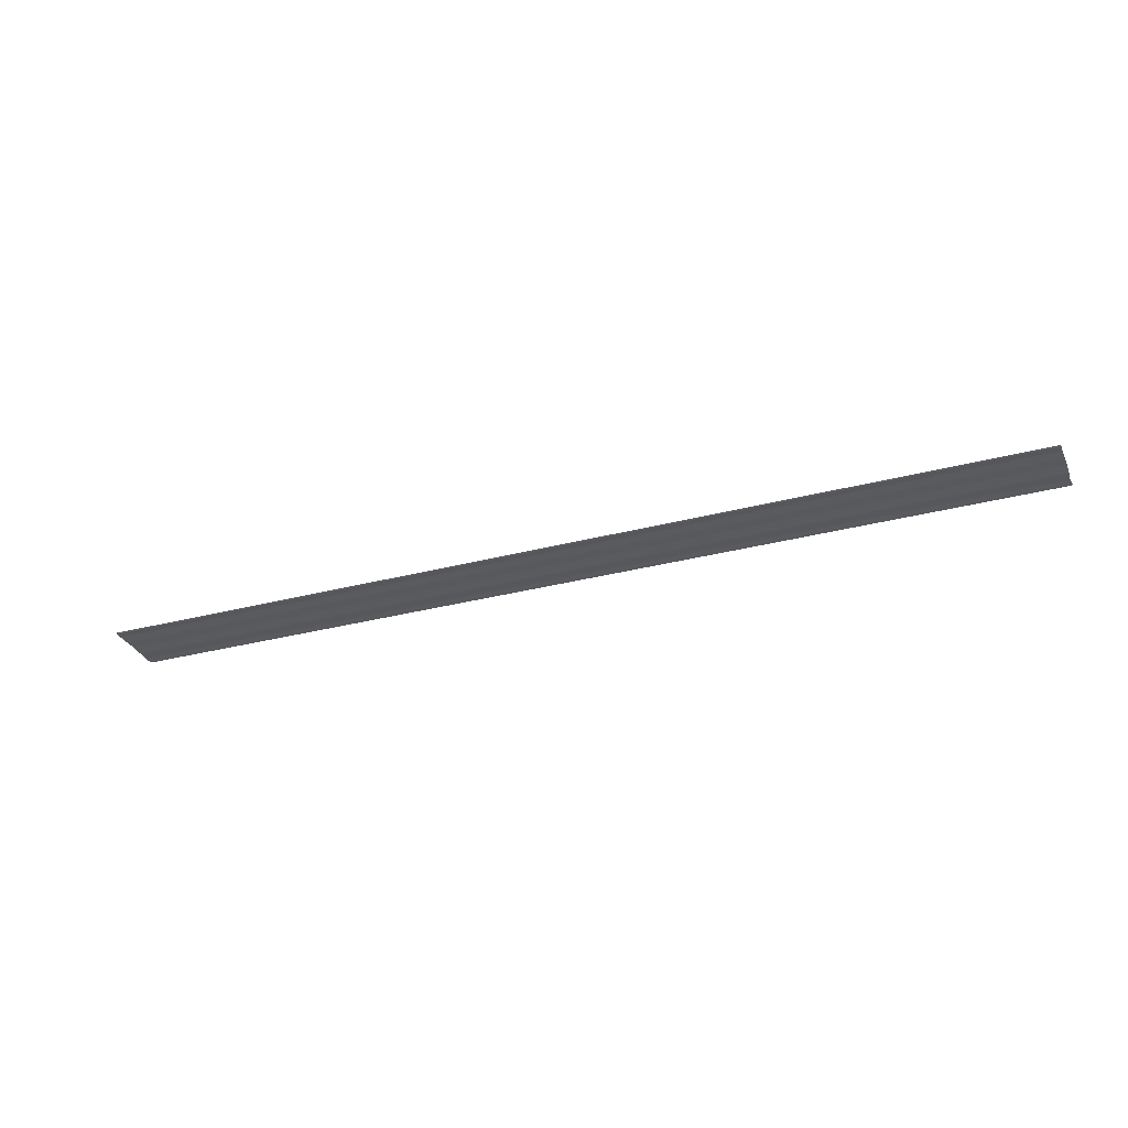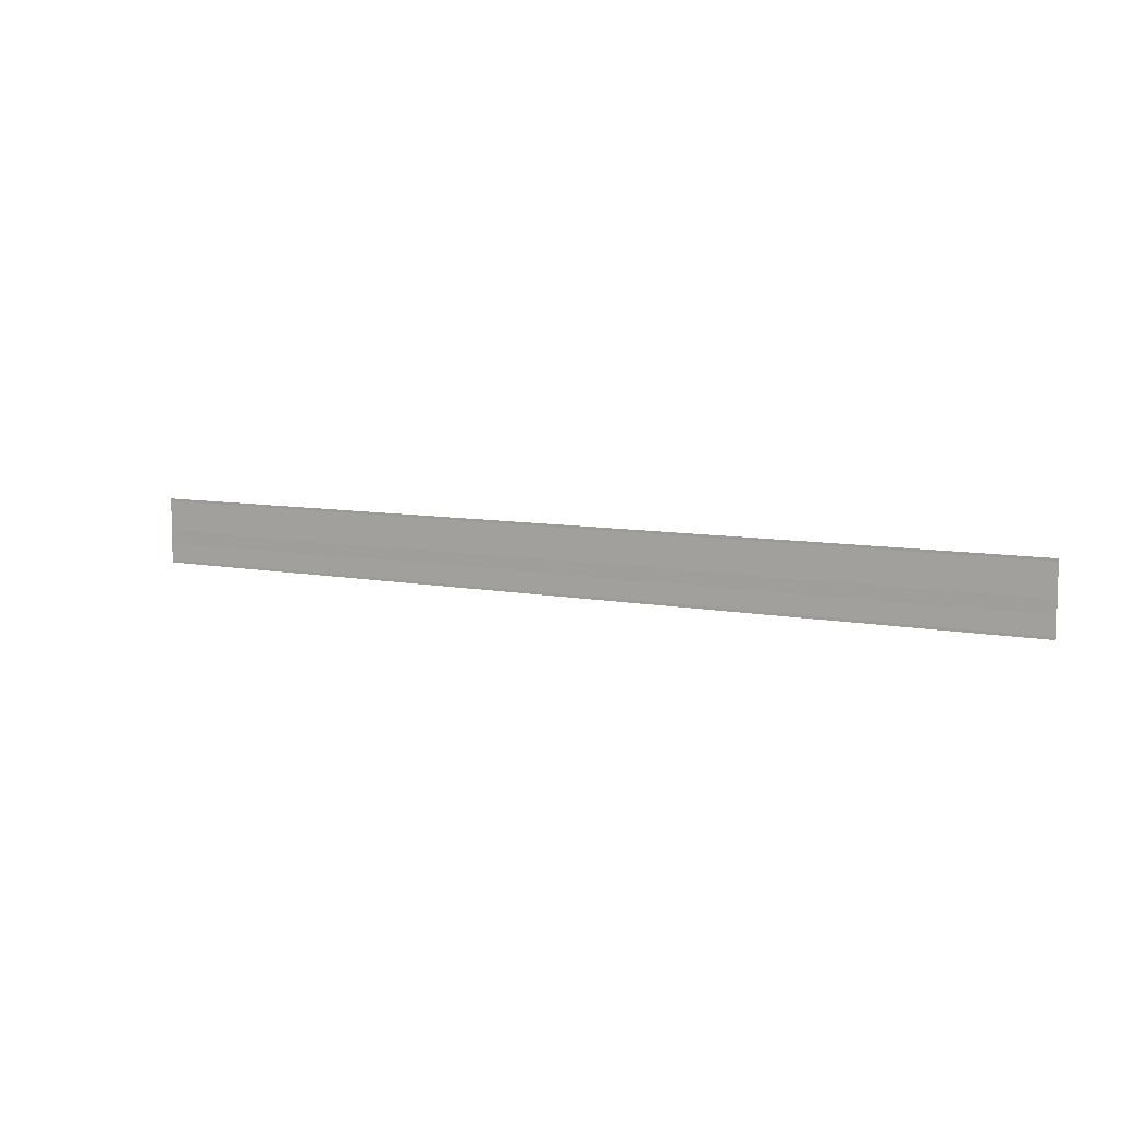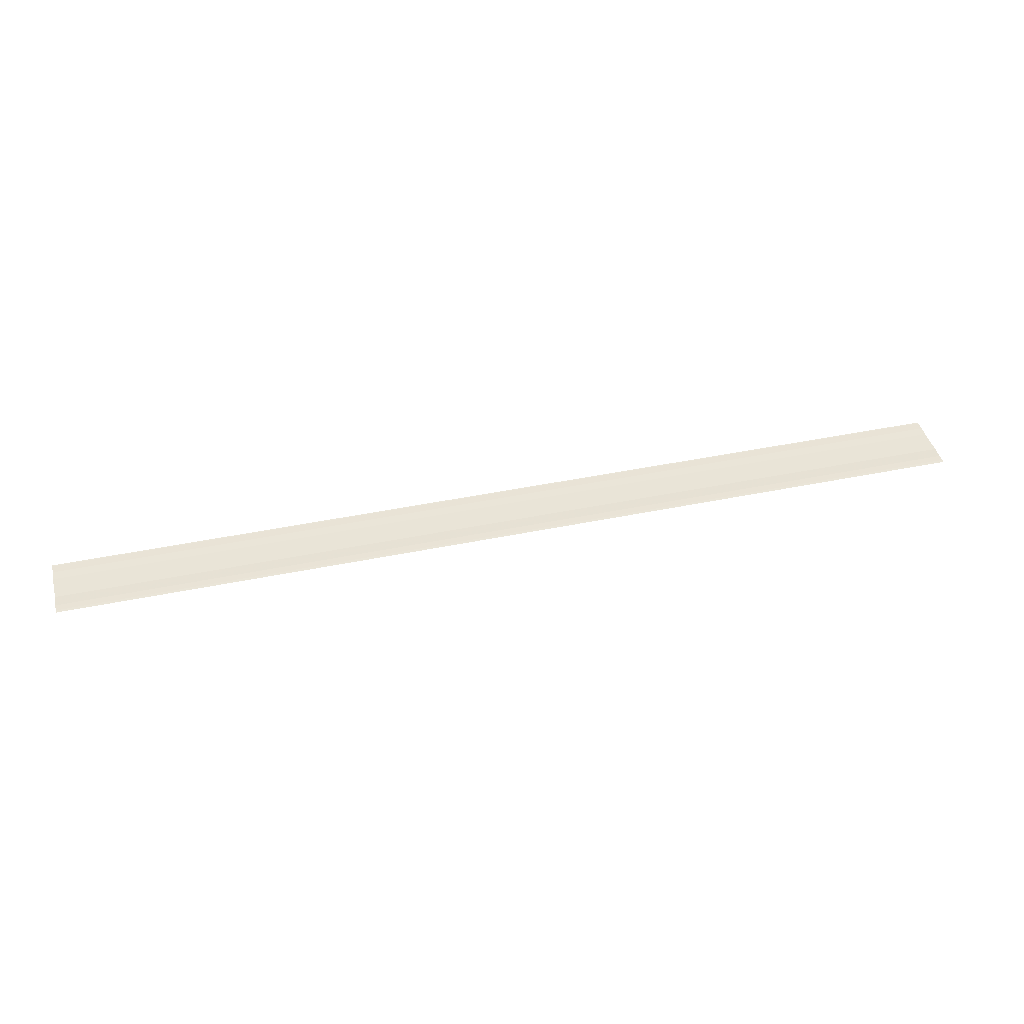
<metadata>
{"format":"obj","ext":"obj","renderer":"f3d","projection":"perspective","resolution":1024,"background":"white","views":[{"elev":-31.1,"azim":20.7,"up":"+Y"},{"elev":7.8,"azim":29.9,"up":"+Z"},{"elev":42.9,"azim":-13.9,"up":"+Y"}]}
</metadata>
<code>
o 6382
v 2245 1887 7.97
v 2245 1887 7.97
v 2245 1887 7.97
v 2245 1887 7.97
v 2245 1887 7.97
v 2245 1887 7.969
v 2245 1887 7.969
v 2245 1887 7.967
v 2245 1887 7.967
v 2245 1887 7.967
v 2245 1887 7.965
v 2245 1887 7.965
v 2245 1887 7.964
v 2245 1887 7.964
v 2245 1887 7.964
v 2245 1887 7.962
v 2245 1887 7.962
v 2245 1887 7.962
v 2245 1887 7.961
v 2245 1887 7.961
v 2245 1887 7.962
v 2245 1887 7.962
v 2245 1887 7.97
v 2245 1887 7.969
v 2245 1887 7.97
v 2245 1887 7.97
v 2245 1887 7.97
v 2245 1887 7.97
v 2245 1887 7.969
v 2245 1887 7.969
v 2245 1887 7.967
v 2245 1887 7.967
v 2245 1887 7.965
v 2245 1887 7.965
v 2245 1887 7.965
v 2245 1887 7.964
v 2245 1887 7.964
v 2245 1887 7.962
v 2245 1887 7.962
v 2245 1887 7.962
v 2245 1887 7.962
v 2245 1887 7.962
v 2245 1887 7.961
v 2245 1887 7.961
v 2245 1887 7.961
f 1 2 3
f 3 4 5
f 6 4 5
f 7 2 6
f 7 8 6
f 6 9 10
f 11 9 10
f 12 8 11
f 12 13 11
f 11 14 15
f 16 14 15
f 17 13 16
f 17 18 16
f 19 18 20
f 16 21 22
f 20 21 22
f 23 24 25
f 23 26 25
f 25 27 28
f 25 29 30
f 31 29 30
f 32 24 31
f 32 33 31
f 31 34 35
f 36 34 35
f 37 33 36
f 37 38 36
f 36 39 40
f 41 39 40
f 42 38 41
f 42 43 41
f 41 44 45

</code>
